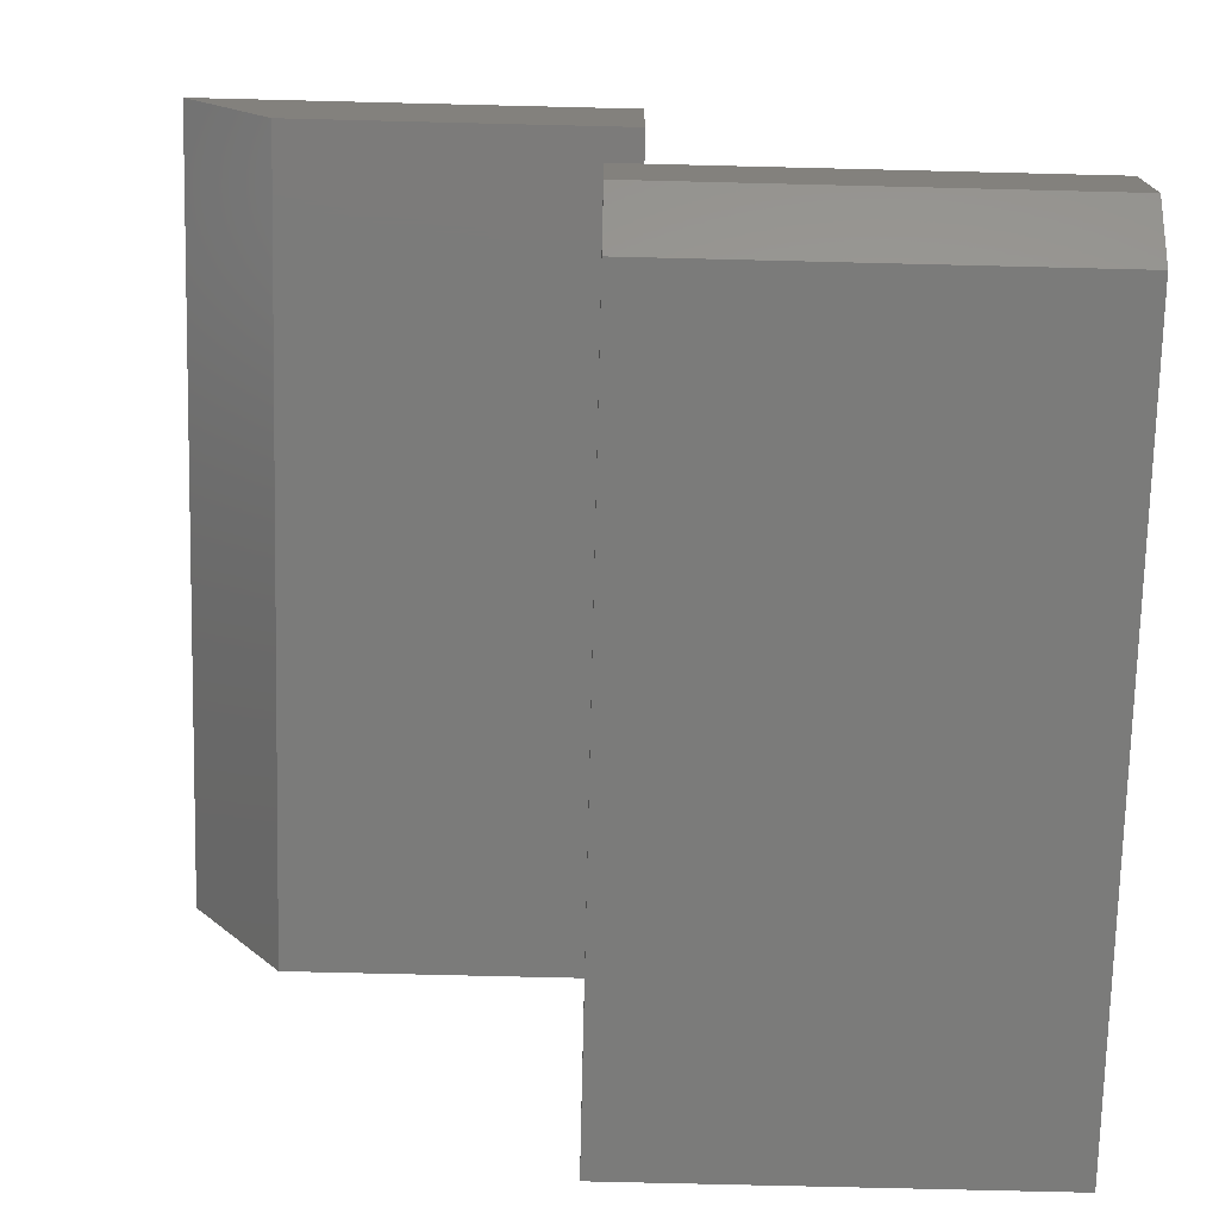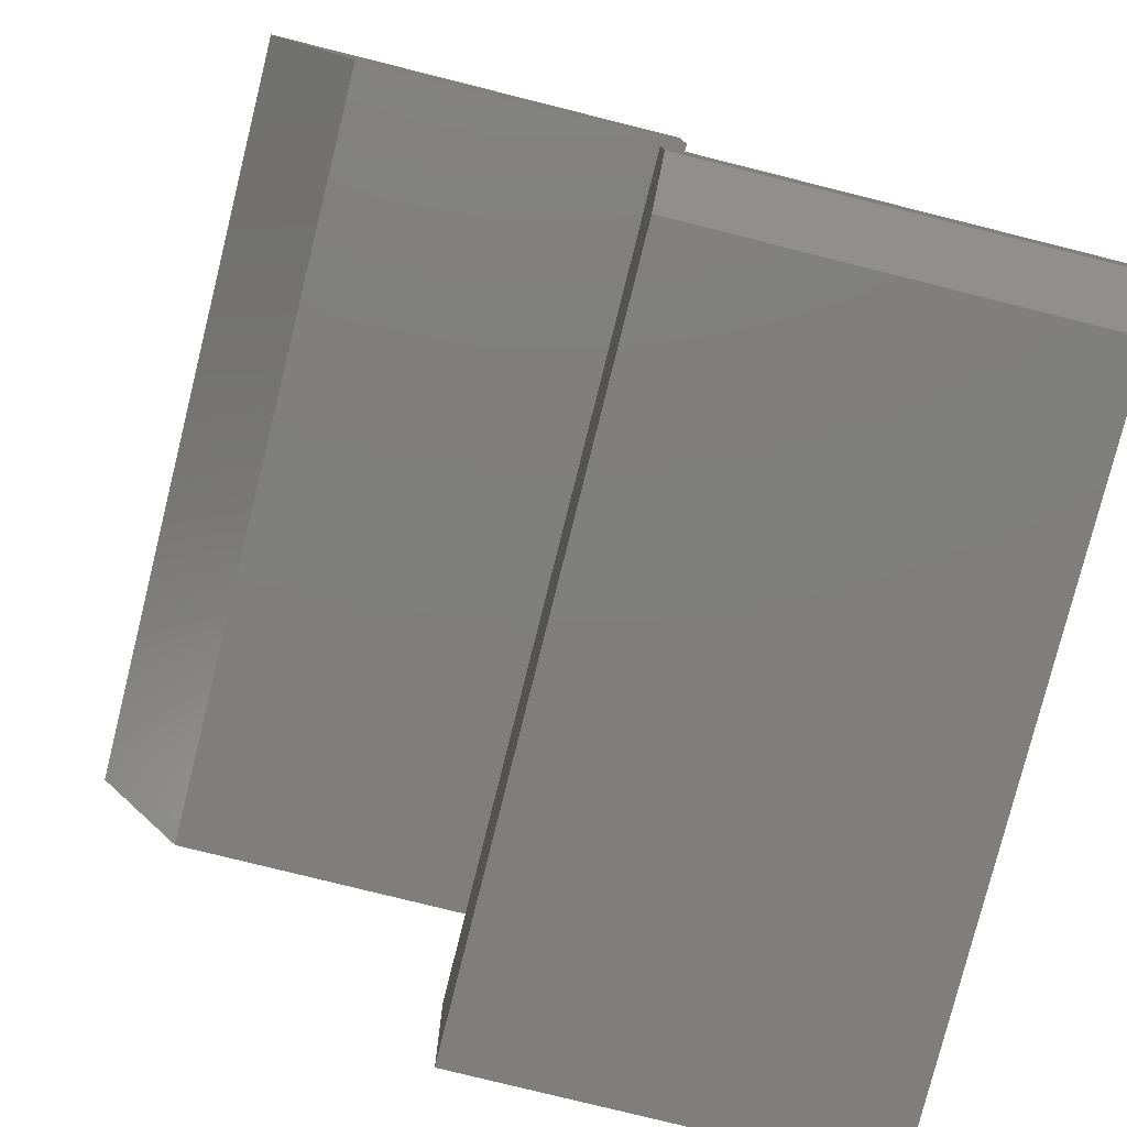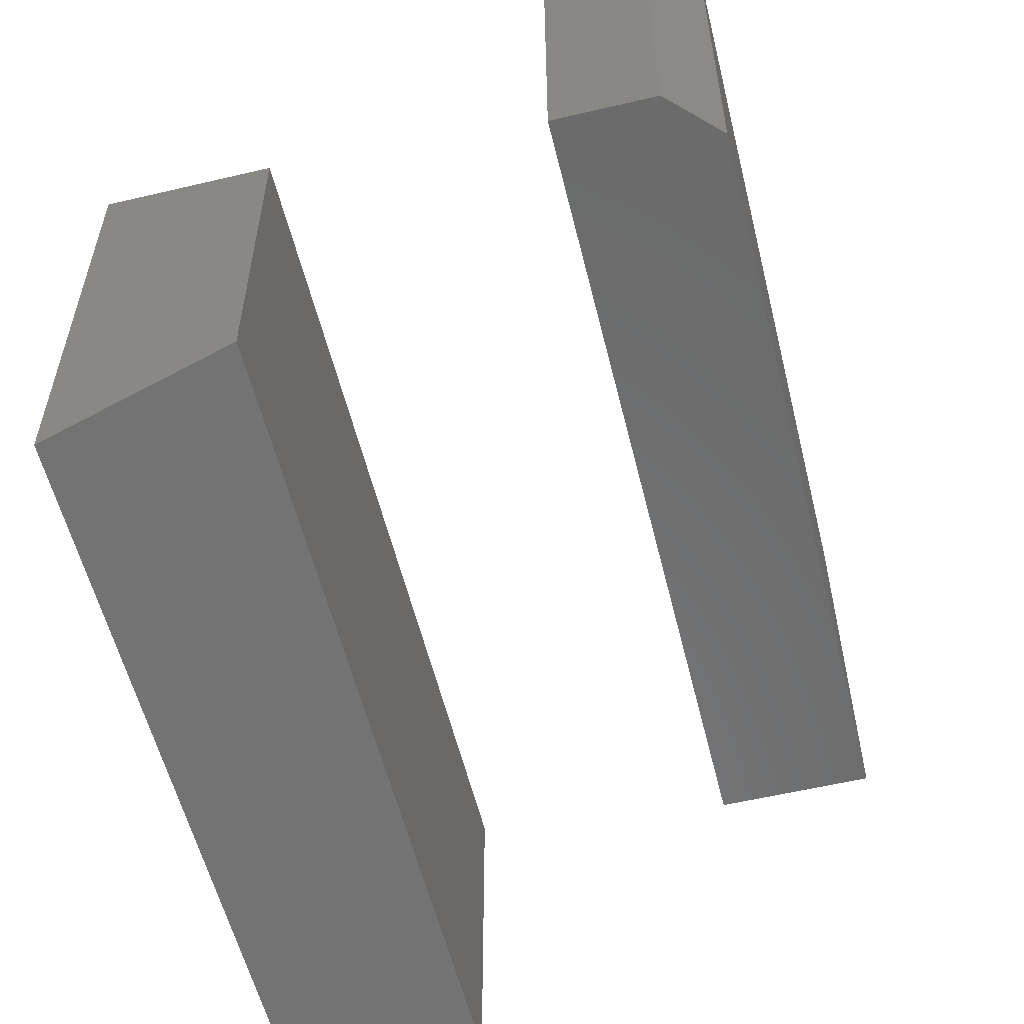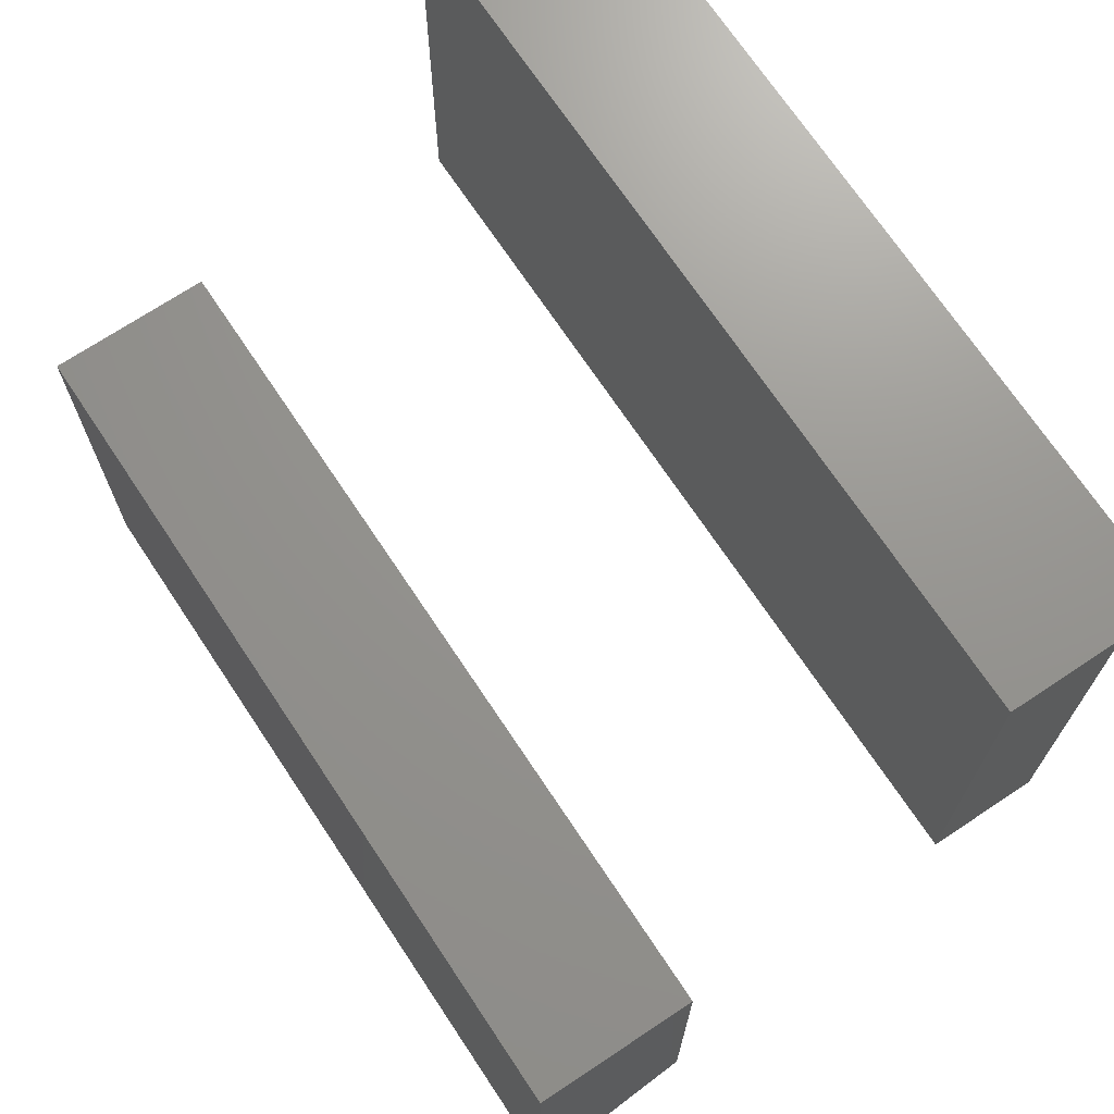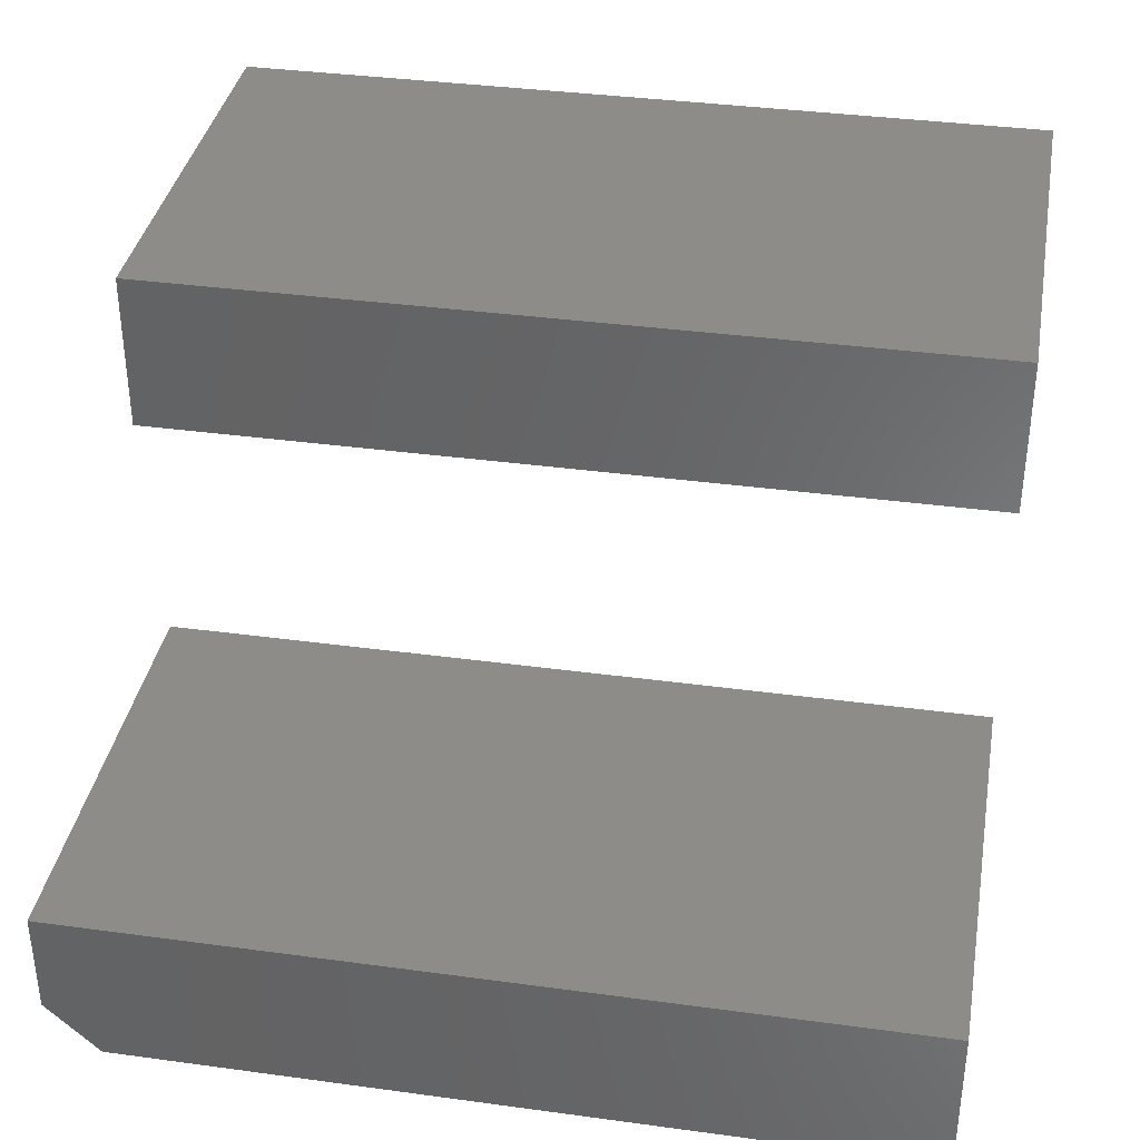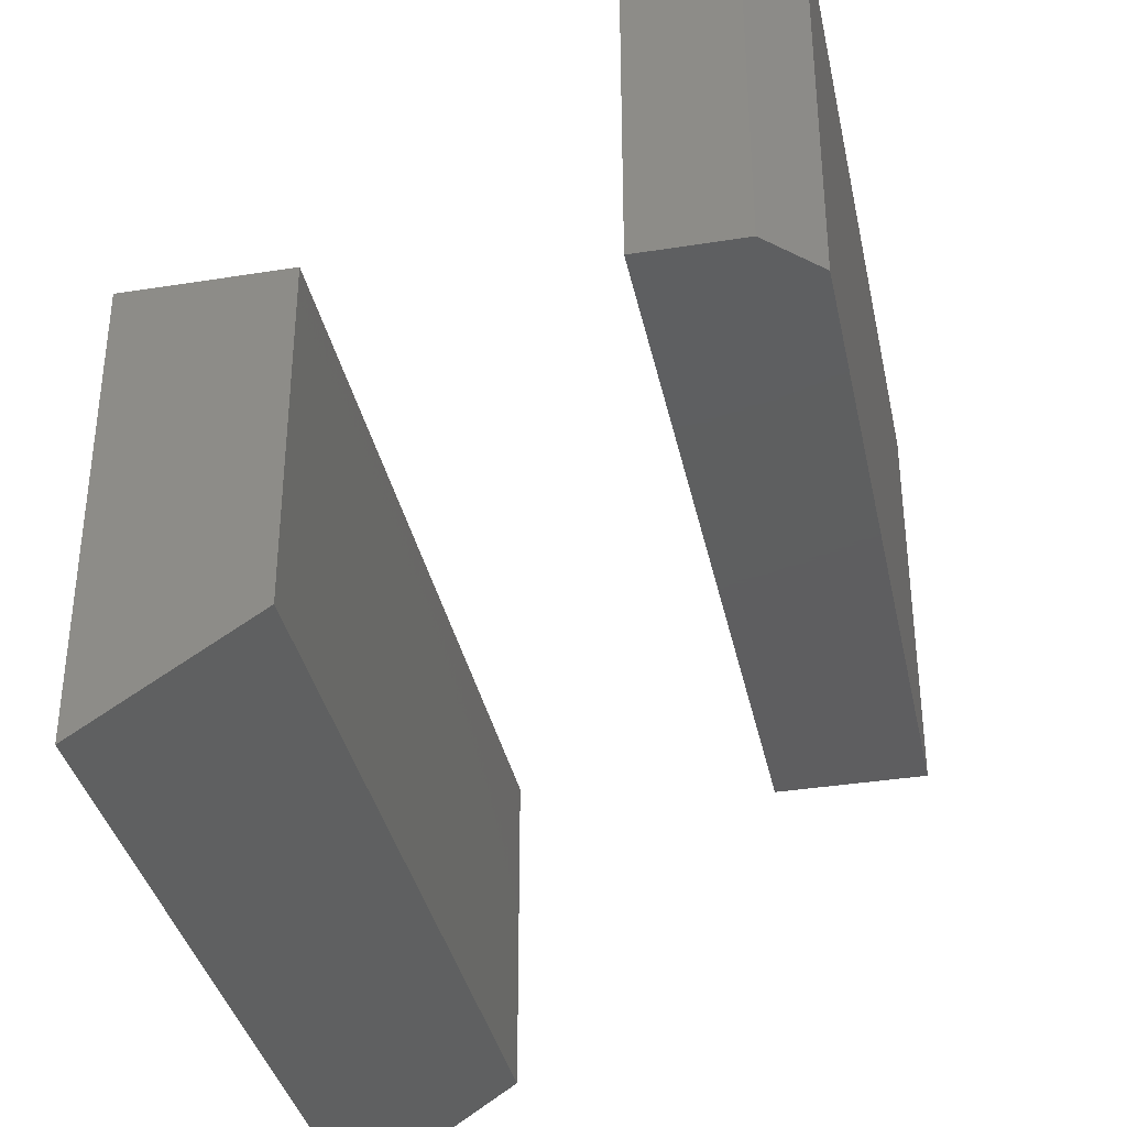
<metadata>
{"format":"stl","ext":"stl","renderer":"f3d","projection":"perspective","resolution":1024,"background":"white","views":[{"elev":-74.1,"azim":-91.4,"up":"+Y"},{"elev":-78.7,"azim":-104.0,"up":"+Y"},{"elev":-57.2,"azim":-76.2,"up":"+Z"},{"elev":70.7,"azim":-123.6,"up":"+Z"},{"elev":36.6,"azim":10.0,"up":"+Y"},{"elev":-36.2,"azim":-78.2,"up":"+Z"}]}
</metadata>
<code>
# stl→obj: 20 verts, 32 faces
v 0.25 0.2278 0.4375
v 0.25 0.1797 0.4375
v 0.25 0.2278 0.3049
v 0.25 0.1797 0.3894
v 0.25 0.1797 0.3359
v 8.793e-18 0.1797 0.3359
v -2.967e-18 0.1797 0.3894
v 1.051e-17 0.2278 0.3049
v -5.638e-18 0.1797 0.4375
v -5.638e-18 0.2278 0.4375
v -2.849e-18 0.06694 0.4263
v -1.008e-17 0.06694 0.5566
v -2.849e-18 0.09868 0.4263
v -1.008e-17 0.09868 0.5566
v 0.01562 0.05132 0.5566
v 0.01562 0.05132 0.4263
v 0.25 0.05132 0.5566
v 0.25 0.05132 0.4263
v 0.25 0.09868 0.5566
v 0.25 0.09868 0.4263
f 1 2 3
f 3 2 4
f 3 4 5
f 6 7 8
f 8 7 9
f 8 9 10
f 3 5 8
f 8 5 6
f 7 6 4
f 4 6 5
f 9 7 2
f 2 7 4
f 10 9 1
f 1 9 2
f 8 10 3
f 3 10 1
f 11 12 13
f 13 12 14
f 15 16 17
f 17 16 18
f 17 19 15
f 15 19 14
f 15 14 12
f 20 18 13
f 13 18 16
f 13 16 11
f 15 12 16
f 16 12 11
f 18 20 17
f 17 20 19
f 13 14 20
f 20 14 19

</code>
